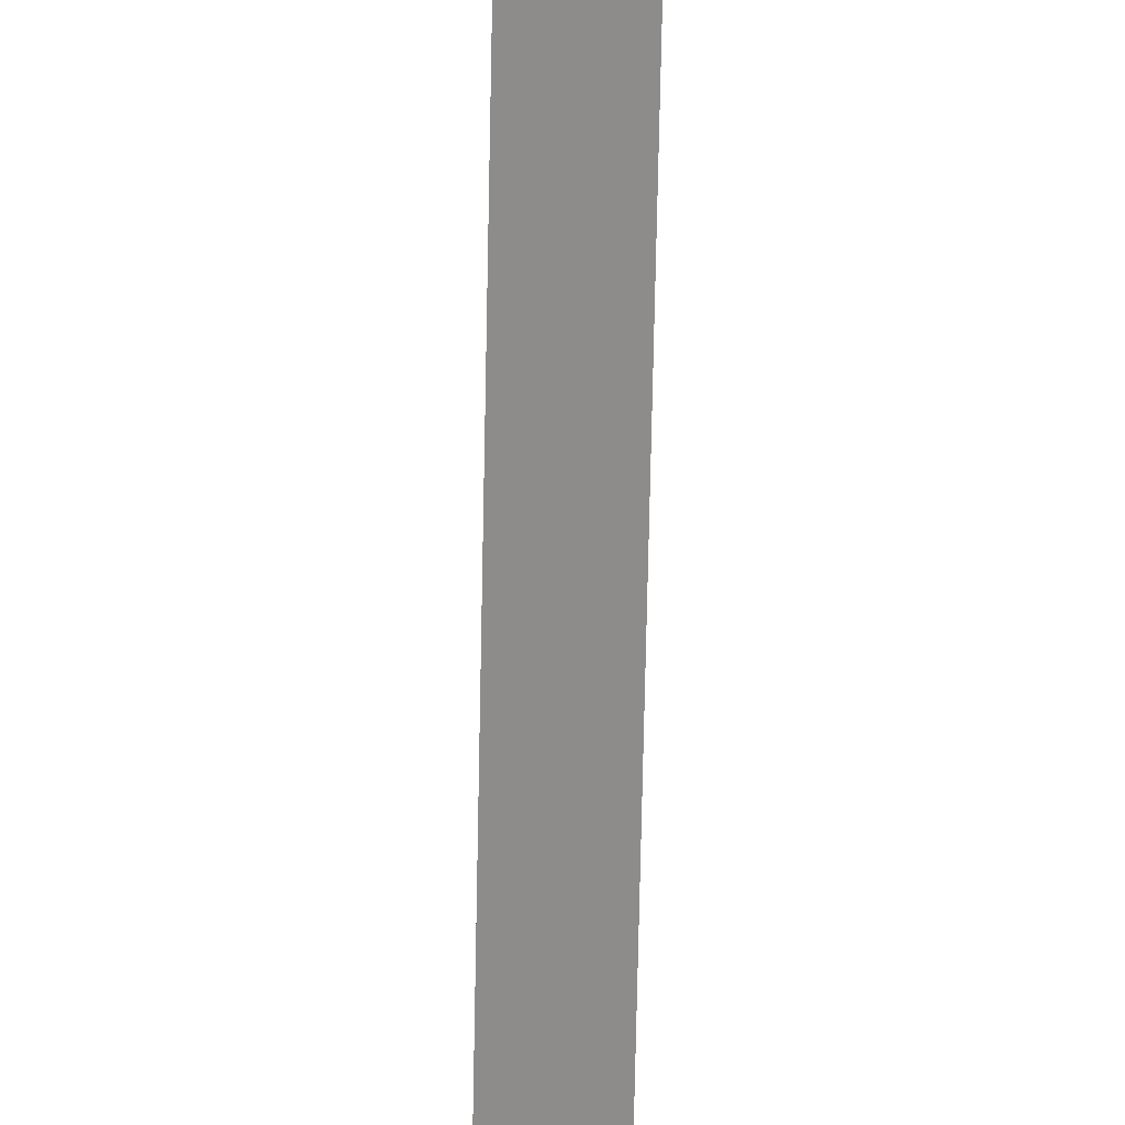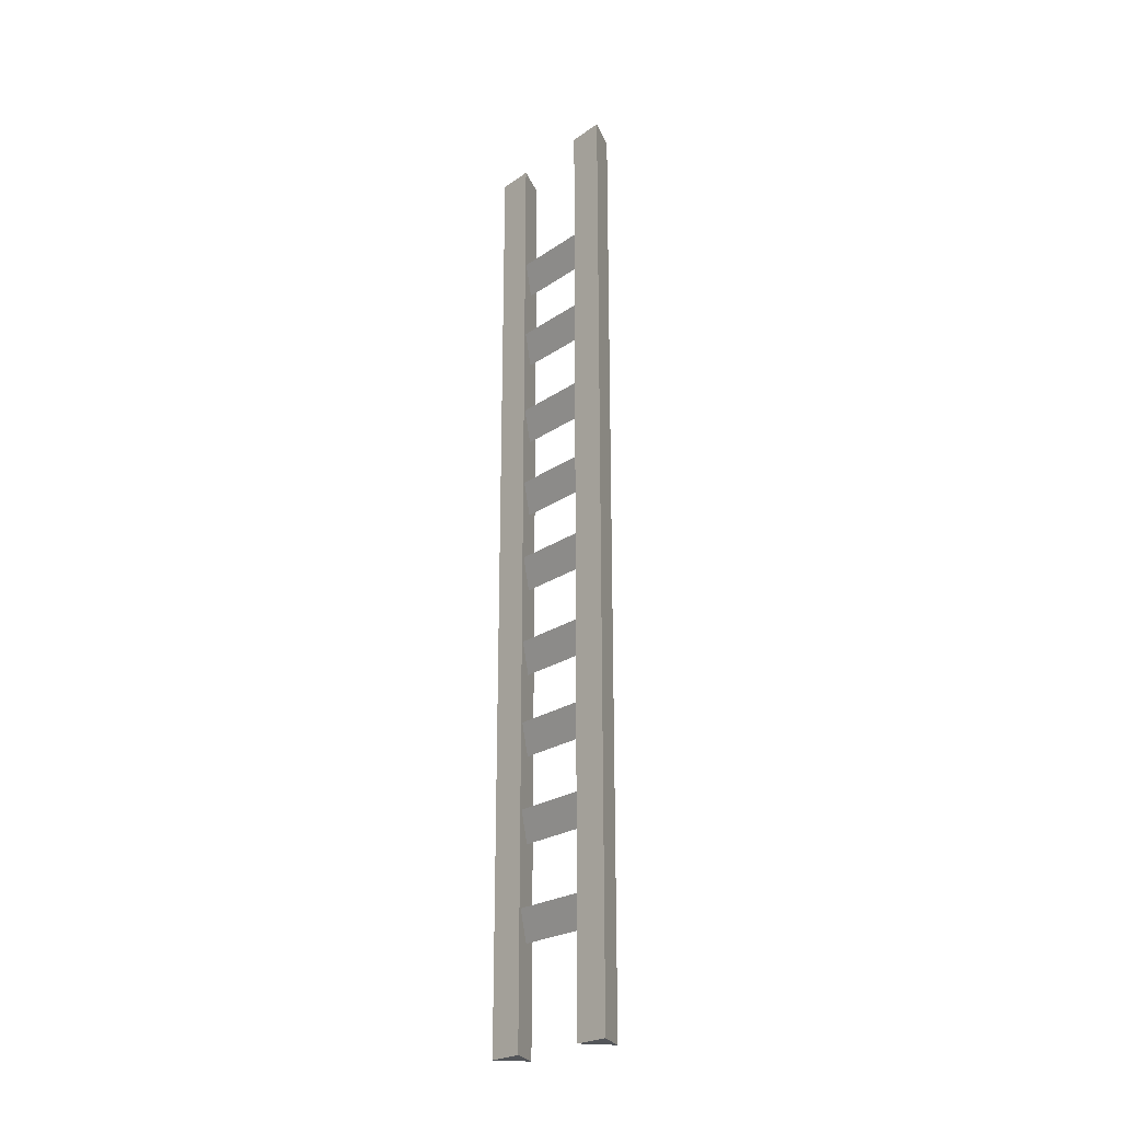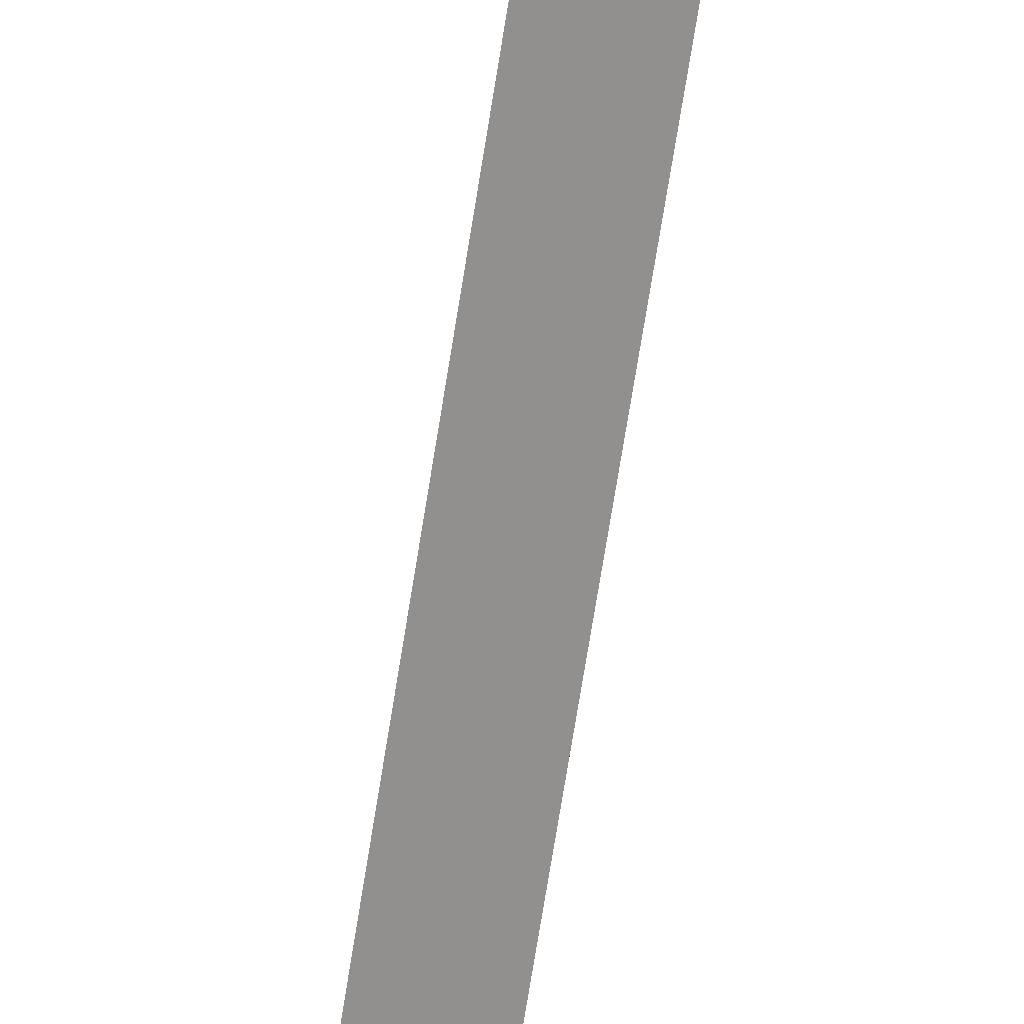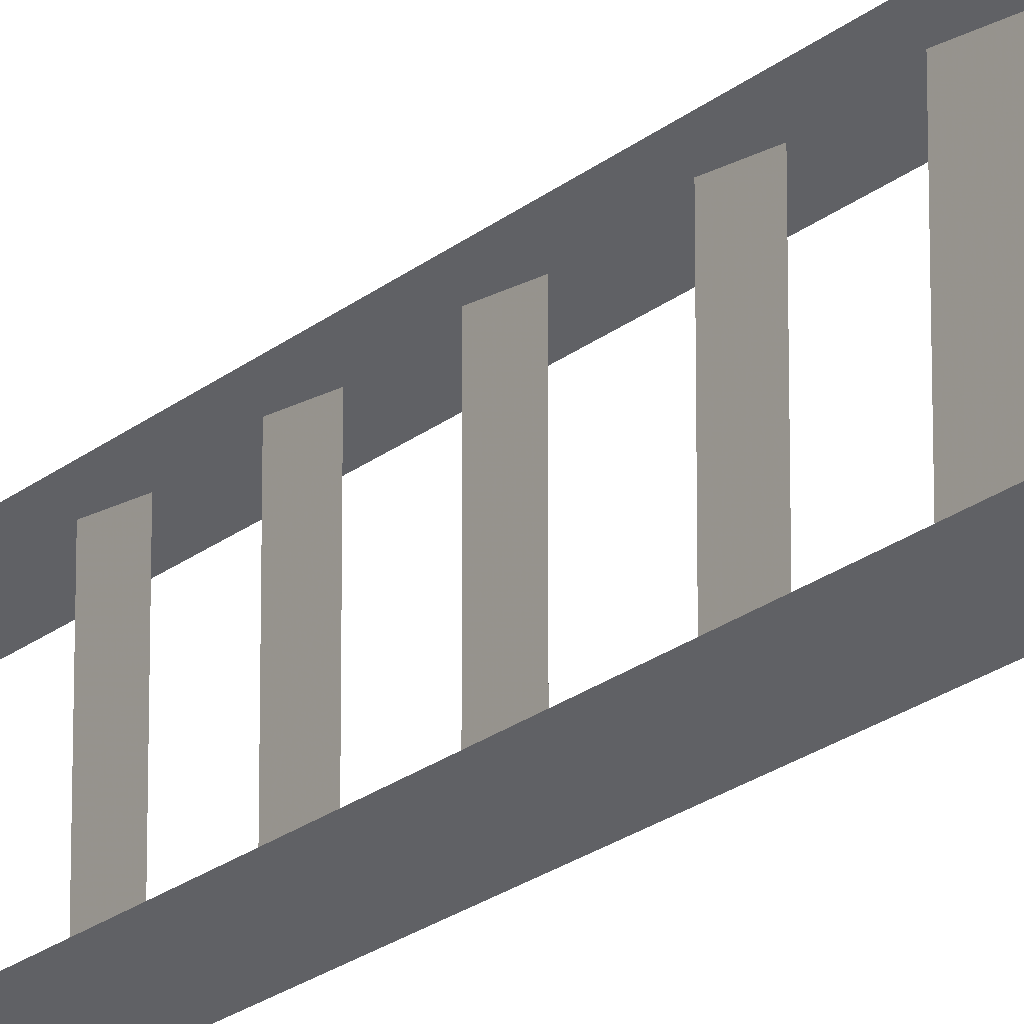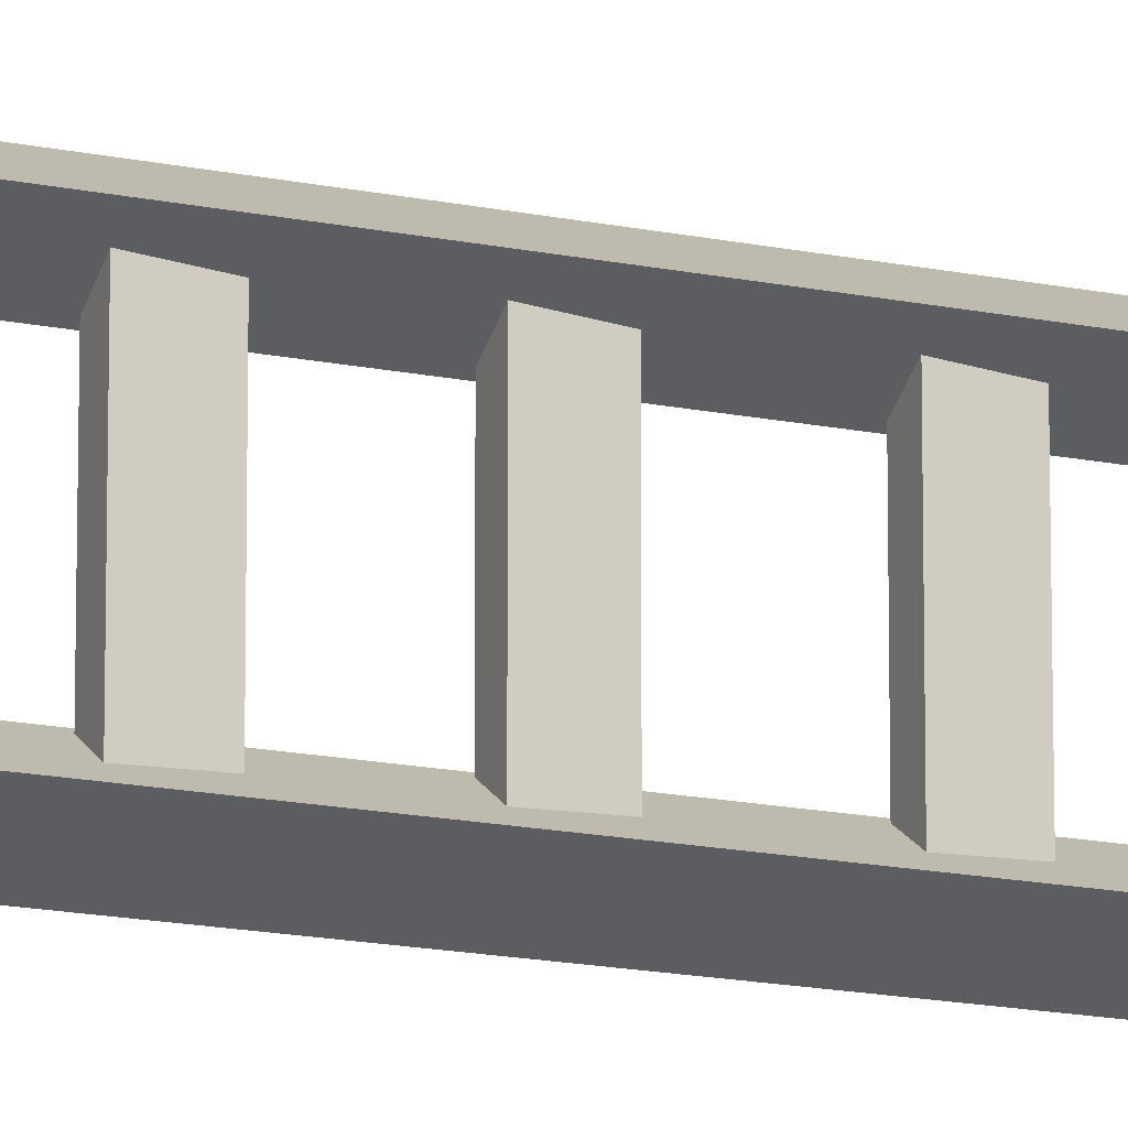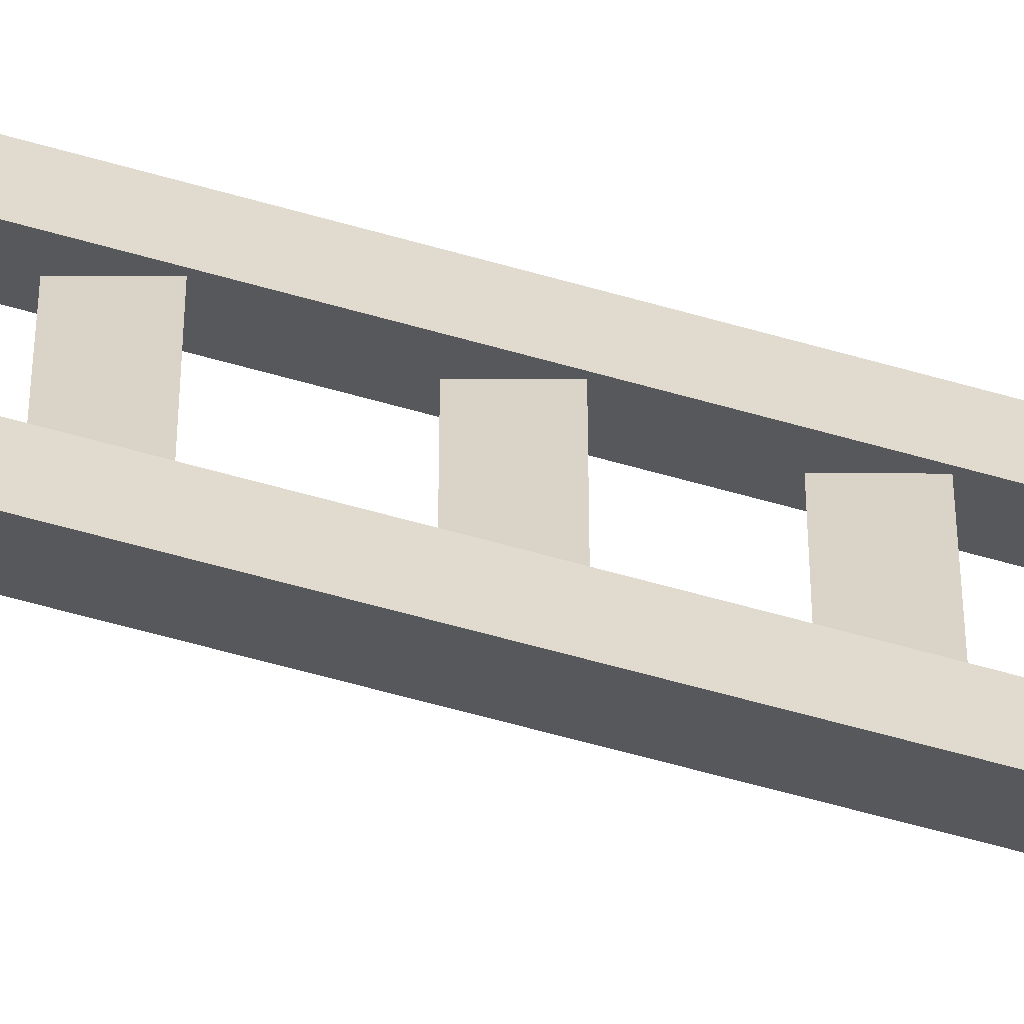
<metadata>
{"format":"obj","ext":"obj","renderer":"f3d","projection":"perspective","resolution":1024,"background":"white","views":[{"elev":-64.3,"azim":-1.1,"up":"+Y"},{"elev":-24.1,"azim":-41.6,"up":"+Z"},{"elev":-68.5,"azim":171.1,"up":"+Y"},{"elev":-19.3,"azim":147.3,"up":"+Y"},{"elev":-14.9,"azim":64.9,"up":"+Y"},{"elev":-57.8,"azim":-106.8,"up":"+Y"}]}
</metadata>
<code>
v 0.2563 -1.332 -1.001
v 0.7368 -1.332 -1.001
v 0.01609 -0.9166 -1.001
v 0.01609 -1.748 -1.001
v 0.7368 -1.332 21
v 0.01609 -0.9166 21
v 0.01609 -1.748 21
v 0.2563 -1.332 21
v 0.2563 1.325 -1.001
v 0.7368 1.325 -1.001
v 0.01609 1.741 -1.001
v 0.01609 0.9096 -1.001
v 0.7368 1.325 21
v 0.01609 1.741 21
v 0.01609 0.9096 21
v 0.2563 1.325 21
v 0.7368 -1.332 -1.001
v 0.7368 -1.332 21
v 0.7368 1.325 -1.001
v 0.7368 1.325 21
v 0.4663 1.332 18.3
v 0.08738 1.332 18.28
v 0.4038 1.332 17.6
v 0.4663 -1.305 18.3
v 0.08738 -1.305 18.28
v 0.4038 -1.305 17.6
v 0.4663 1.332 16.31
v 0.08738 1.332 16.29
v 0.4038 1.332 15.61
v 0.4663 -1.305 16.31
v 0.08738 -1.305 16.29
v 0.4038 -1.305 15.61
v 0.4663 1.332 14.19
v 0.08738 1.332 14.17
v 0.4038 1.332 13.49
v 0.4663 -1.305 14.19
v 0.08738 -1.305 14.17
v 0.4038 -1.305 13.49
v 0.4663 1.332 12.26
v 0.08738 1.332 12.24
v 0.4038 1.332 11.56
v 0.4663 -1.305 12.26
v 0.08738 -1.305 12.24
v 0.4038 -1.305 11.56
v 0.4663 1.332 10.32
v 0.08738 1.332 10.31
v 0.4038 1.332 9.627
v 0.4663 -1.305 10.32
v 0.08738 -1.305 10.31
v 0.4038 -1.305 9.627
v 0.4663 1.332 8.229
v 0.08738 1.332 8.215
v 0.4038 1.332 7.535
v 0.4663 -1.305 8.229
v 0.08738 -1.305 8.215
v 0.4038 -1.305 7.535
v 0.4663 1.332 6.291
v 0.08738 1.332 6.278
v 0.4038 1.332 5.598
v 0.4663 -1.305 6.291
v 0.08738 -1.305 6.278
v 0.4038 -1.305 5.598
v 0.4663 1.332 4.283
v 0.08738 1.332 4.268
v 0.4038 1.332 3.589
v 0.4663 -1.305 4.283
v 0.08738 -1.305 4.268
v 0.4038 -1.305 3.589
v 0.4663 1.332 2.102
v 0.08738 1.332 2.088
v 0.4038 1.332 1.408
v 0.4663 -1.305 2.102
v 0.08738 -1.305 2.088
v 0.4038 -1.305 1.408
v 0.08738 1.332 18.28
v 0.08738 -1.305 18.28
v 0.08738 1.332 16.29
v 0.08738 -1.305 16.29
v 0.08738 1.332 14.17
v 0.08738 -1.305 14.17
v 0.08738 1.332 12.24
v 0.08738 -1.305 12.24
v 0.08738 1.332 10.31
v 0.08738 -1.305 10.31
v 0.08738 1.332 8.215
v 0.08738 -1.305 8.215
v 0.08738 1.332 6.278
v 0.08738 -1.305 6.278
v 0.08738 1.332 4.268
v 0.08738 -1.305 4.268
v 0.08738 1.332 2.088
v 0.08738 -1.305 2.088
f 1 3 2
f 1 4 3
f 1 17 4
f 2 6 5
f 2 3 6
f 3 7 6
f 3 4 7
f 4 18 7
f 4 17 18
f 8 5 6
f 8 6 7
f 8 7 18
f 9 11 10
f 9 12 11
f 9 19 12
f 10 14 13
f 10 11 14
f 11 15 14
f 11 12 15
f 12 20 15
f 12 19 20
f 16 13 14
f 16 14 15
f 16 15 20
f 21 25 24
f 21 22 25
f 75 26 76
f 75 23 26
f 23 24 26
f 23 21 24
f 27 31 30
f 27 28 31
f 77 32 78
f 77 29 32
f 29 30 32
f 29 27 30
f 33 37 36
f 33 34 37
f 79 38 80
f 79 35 38
f 35 36 38
f 35 33 36
f 39 43 42
f 39 40 43
f 81 44 82
f 81 41 44
f 41 42 44
f 41 39 42
f 45 49 48
f 45 46 49
f 83 50 84
f 83 47 50
f 47 48 50
f 47 45 48
f 51 55 54
f 51 52 55
f 85 56 86
f 85 53 56
f 53 54 56
f 53 51 54
f 57 61 60
f 57 58 61
f 87 62 88
f 87 59 62
f 59 60 62
f 59 57 60
f 63 67 66
f 63 64 67
f 89 68 90
f 89 65 68
f 65 66 68
f 65 63 66
f 69 73 72
f 69 70 73
f 91 74 92
f 91 71 74
f 71 72 74
f 71 69 72

</code>
